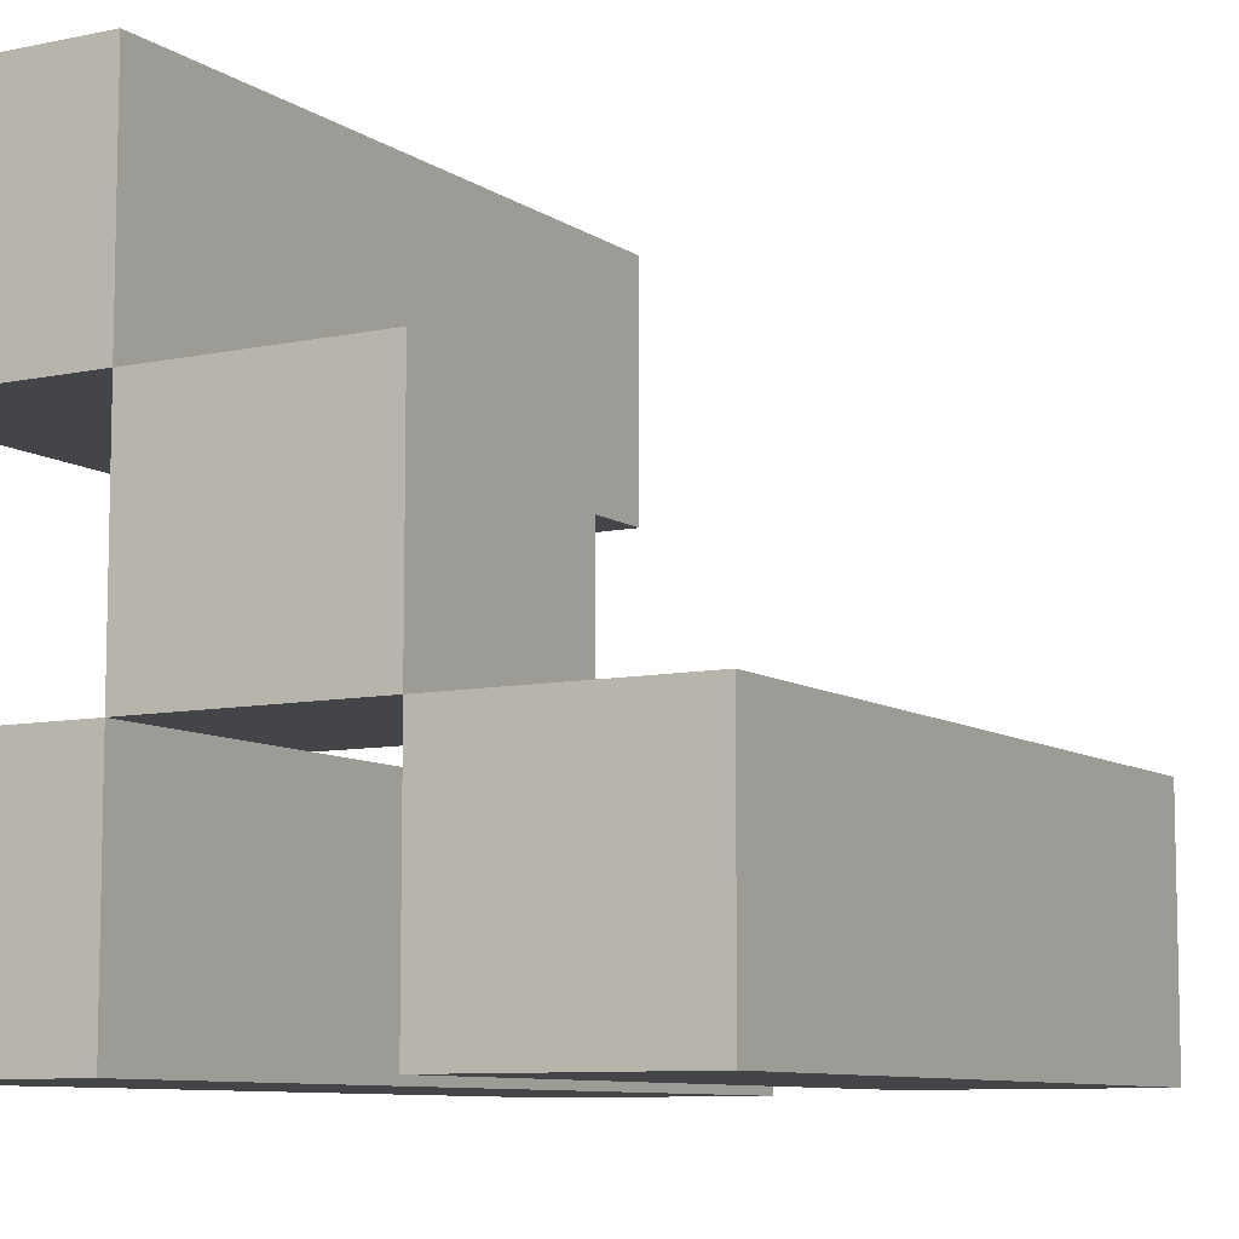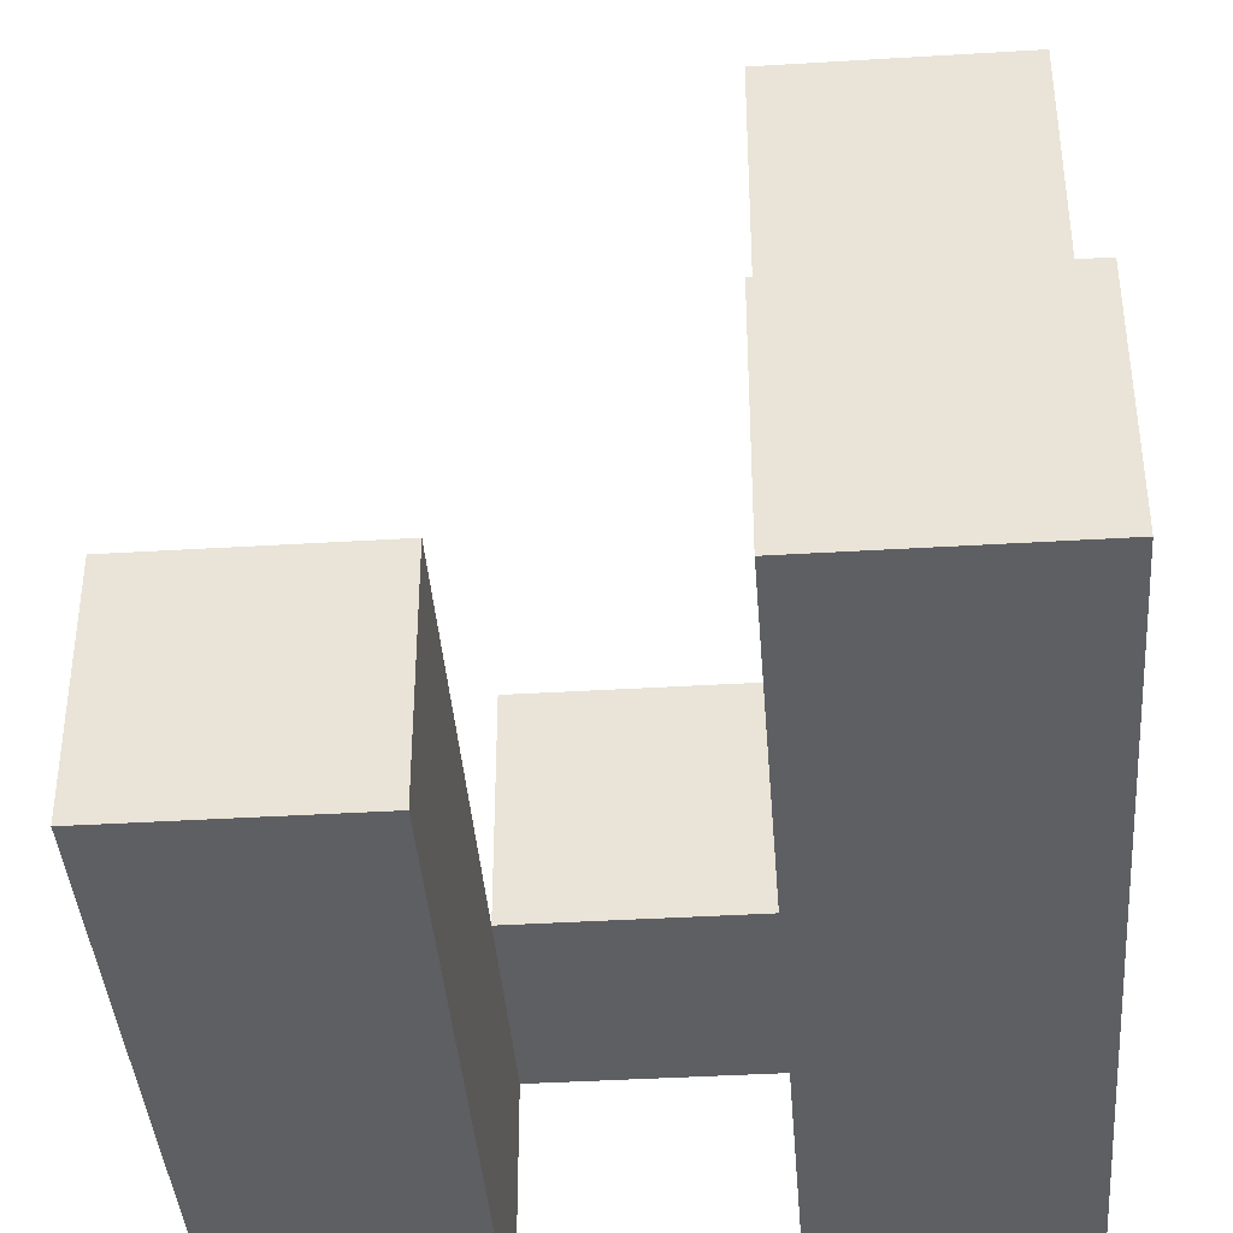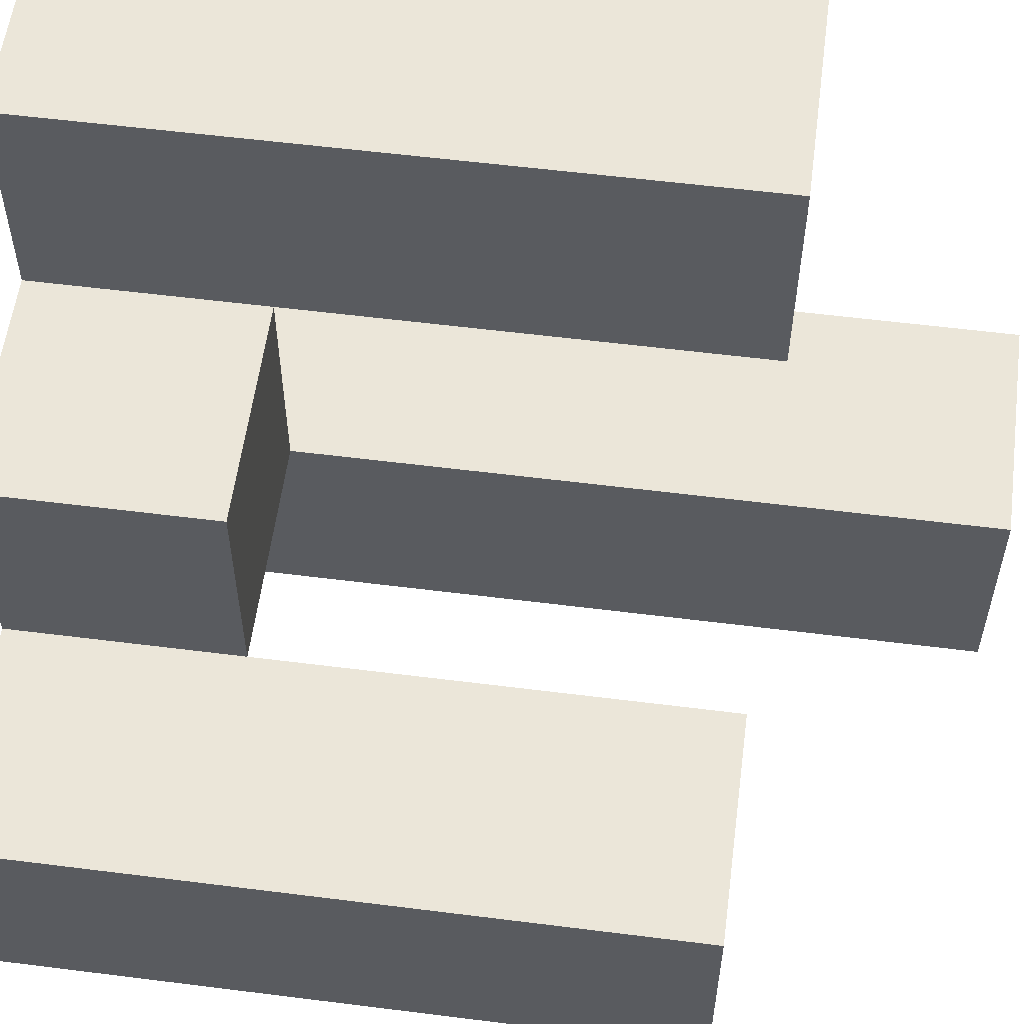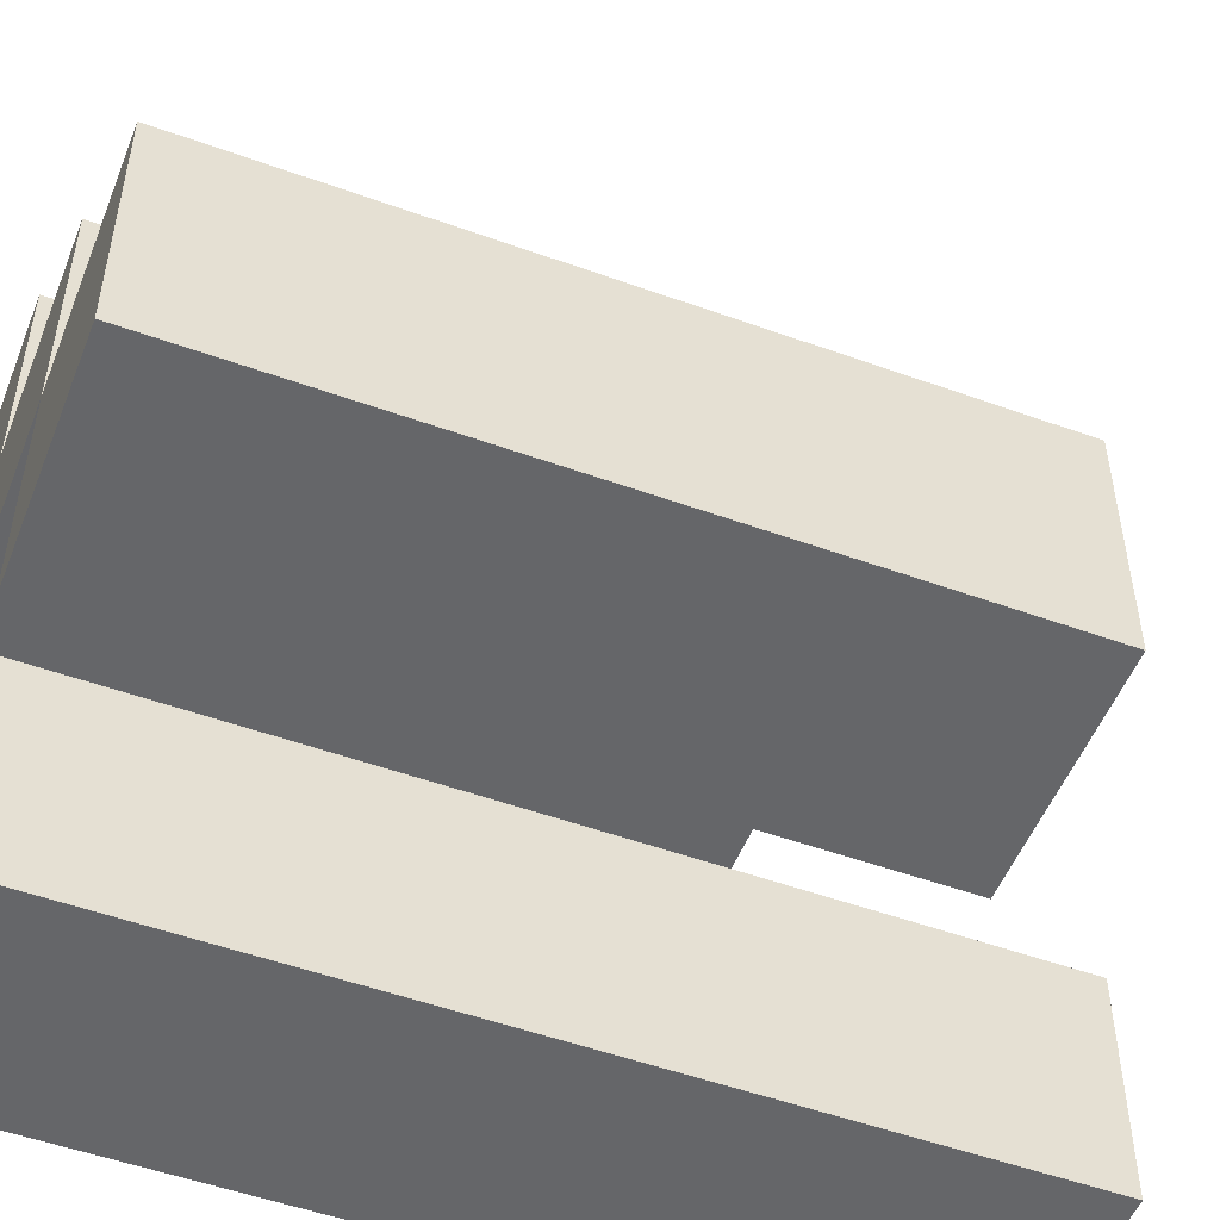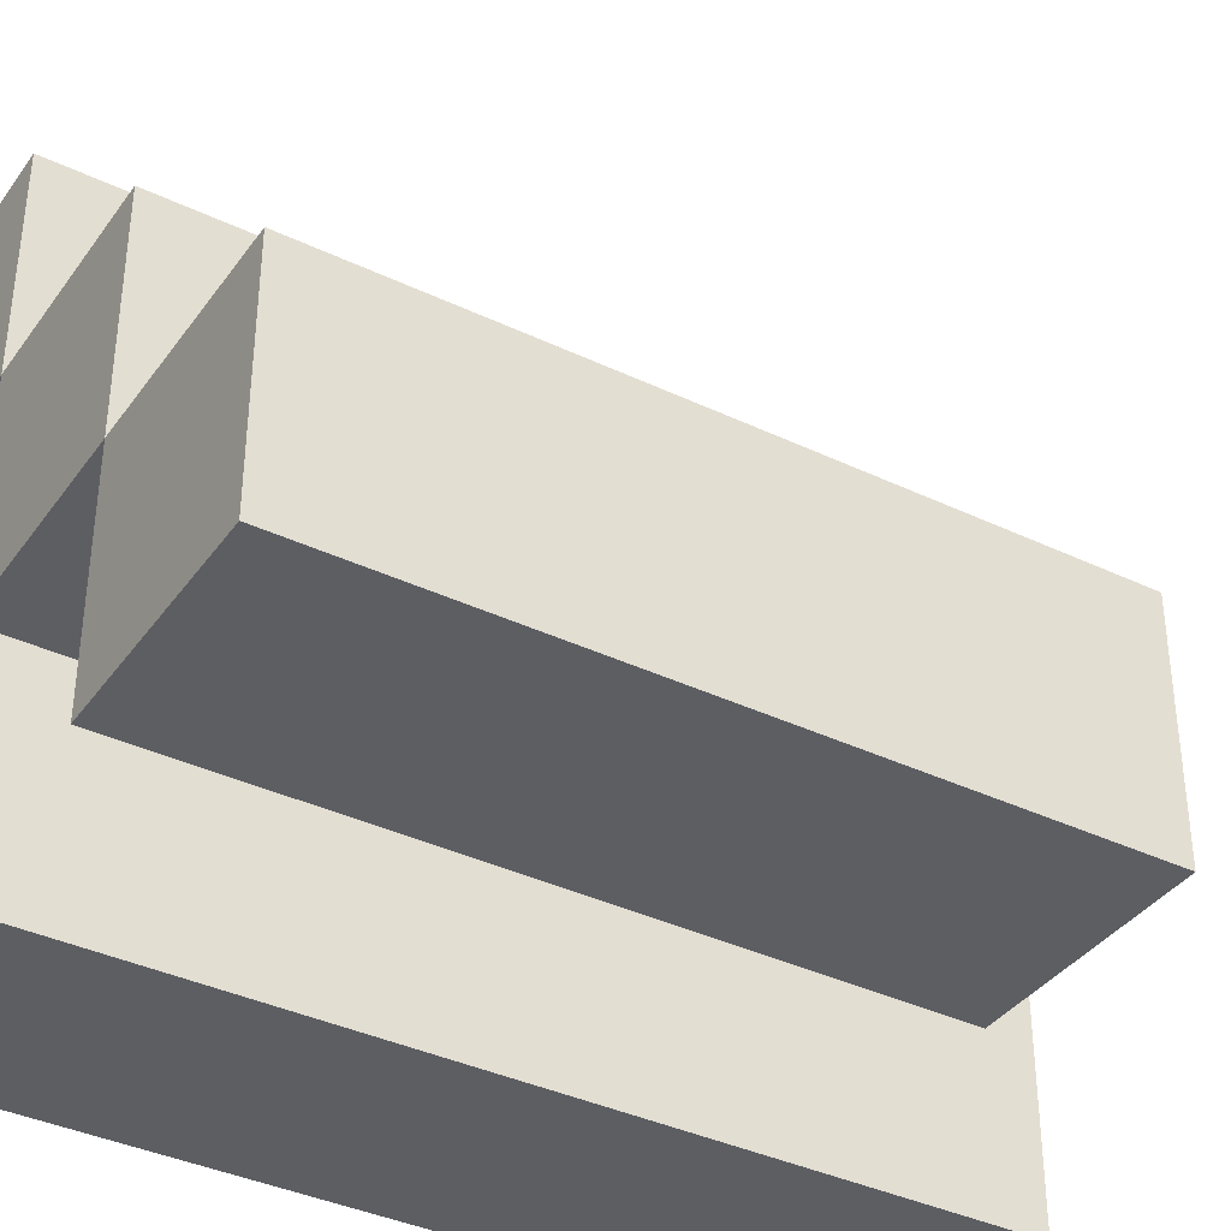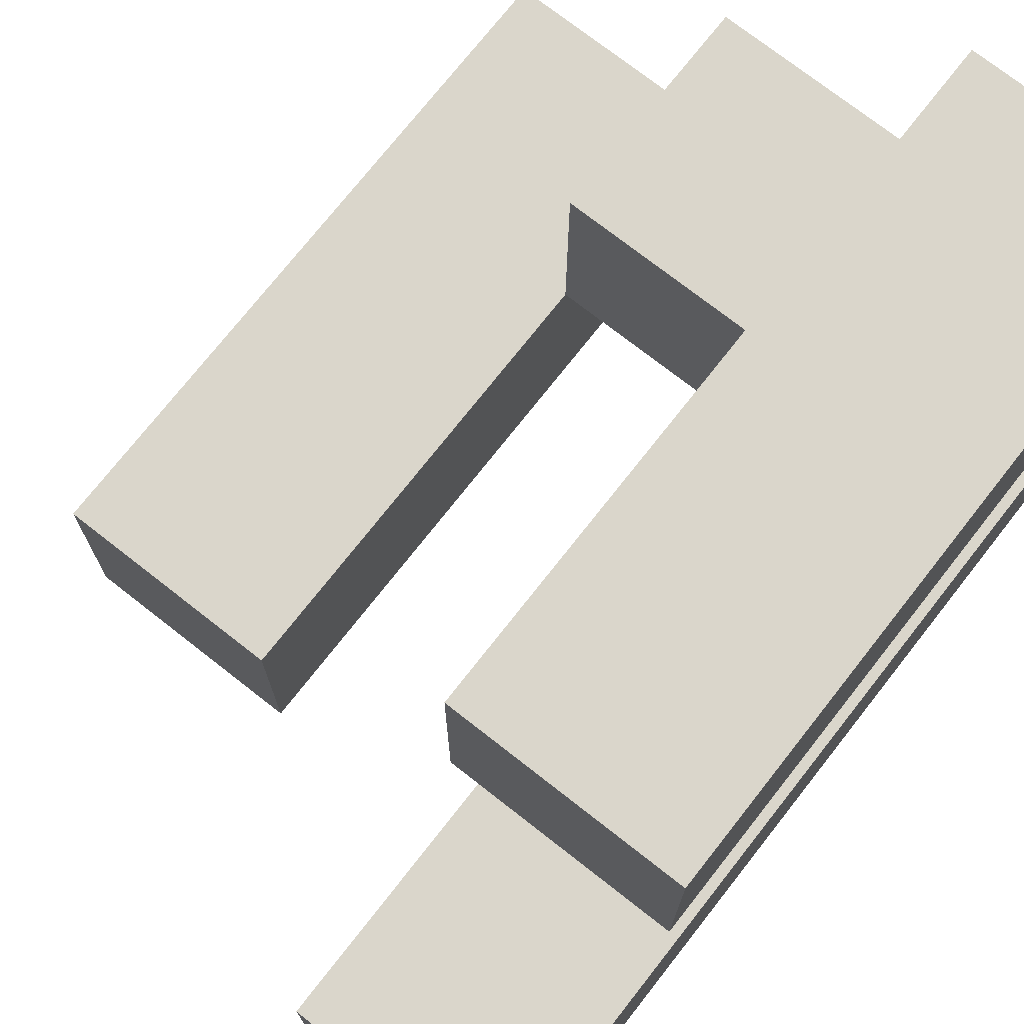
<metadata>
{"format":"obj","ext":"obj","renderer":"f3d","projection":"perspective","resolution":1024,"background":"white","views":[{"elev":-8.6,"azim":30.2,"up":"+Z"},{"elev":-39.9,"azim":-175.7,"up":"+Z"},{"elev":57.2,"azim":97.5,"up":"+Z"},{"elev":-51.9,"azim":68.7,"up":"+Z"},{"elev":-37.7,"azim":58.6,"up":"+Z"},{"elev":73.7,"azim":-141.9,"up":"+Z"}]}
</metadata>
<code>
o
v 2.9 0.9 12.9
v 2.9 0.9 12.8
v 2.9 0.9 12.7
v 2.9 0.9 12.6
v 2.9 1.2 12.9
v 2.9 1.2 12.8
v 2.9 1.3 12.7
v 2.9 1.3 12.6
v 3 0.9 12.8
v 3 0.9 12.7
v 3 1 12.8
v 3 1 12.7
v 3.1 0.9 12.7
v 3.1 0.9 12.6
v 3.1 1 12.7
v 3.1 1.2 12.7
v 3.1 1.2 12.6
v 3 0.9 12.9
v 3 0.9 12.8
v 3 0.9 12.7
v 3 0.9 12.6
v 3 1 12.8
v 3 1 12.7
v 3 1.2 12.9
v 3 1.2 12.8
v 3 1.3 12.7
v 3 1.3 12.6
v 3.1 0.9 12.8
v 3.1 0.9 12.7
v 3.1 1 12.8
v 3.1 1 12.7
v 3.2 0.9 12.7
v 3.2 0.9 12.6
v 3.2 1.2 12.7
v 3.2 1.2 12.6
v 2.9 0.9 12.9
v 2.9 1.2 12.9
v 3 0.9 12.9
v 3 1.2 12.9
v 3 0.9 12.8
v 3 1 12.8
v 3.1 0.9 12.8
v 3.1 1 12.8
v 2.9 0.9 12.7
v 2.9 1.3 12.7
v 3 0.9 12.7
v 3 1 12.7
v 3 1.3 12.7
v 3.1 0.9 12.7
v 3.1 1 12.7
v 3.1 1.2 12.7
v 3.2 0.9 12.7
v 3.2 1.2 12.7
v 2.9 0.9 12.8
v 2.9 1.2 12.8
v 3 0.9 12.8
v 3 1 12.8
v 3 1.2 12.8
v 3 0.9 12.7
v 3 1 12.7
v 3.1 0.9 12.7
v 3.1 1 12.7
v 2.9 0.9 12.6
v 2.9 1.3 12.6
v 3 0.9 12.6
v 3 1.3 12.6
v 3.1 0.9 12.6
v 3.1 1.2 12.6
v 3.2 0.9 12.6
v 3.2 1.2 12.6
v 2.9 0.9 12.9
v 3 0.9 12.9
v 2.9 0.9 12.8
v 3 0.9 12.8
v 3.1 0.9 12.8
v 2.9 0.9 12.7
v 3 0.9 12.7
v 3.1 0.9 12.7
v 3.2 0.9 12.7
v 2.9 0.9 12.6
v 3 0.9 12.6
v 3.1 0.9 12.6
v 3.2 0.9 12.6
v 3 1 12.8
v 3.1 1 12.8
v 3 1 12.7
v 3.1 1 12.7
v 2.9 1.2 12.9
v 3 1.2 12.9
v 2.9 1.2 12.8
v 3 1.2 12.8
v 3.1 1.2 12.7
v 3.2 1.2 12.7
v 3.1 1.2 12.6
v 3.2 1.2 12.6
v 2.9 1.3 12.7
v 3 1.3 12.7
v 2.9 1.3 12.6
v 3 1.3 12.6
f 5 2 1
f 6 2 5
f 7 4 3
f 8 4 7
f 11 10 9
f 12 10 11
f 15 14 13
f 16 14 15
f 17 14 16
f 18 19 22
f 20 21 23
f 18 22 24
f 24 22 25
f 23 21 26
f 26 21 27
f 28 29 30
f 30 29 31
f 32 33 34
f 34 33 35
f 38 37 36
f 39 37 38
f 42 41 40
f 43 41 42
f 46 45 44
f 47 45 46
f 48 45 47
f 52 50 49
f 52 51 50
f 53 51 52
f 54 55 56
f 56 55 57
f 57 55 58
f 59 60 61
f 61 60 62
f 63 64 65
f 65 64 66
f 67 68 69
f 69 68 70
f 73 72 71
f 74 72 73
f 77 75 74
f 78 75 77
f 80 77 76
f 81 77 80
f 82 79 78
f 83 79 82
f 84 85 86
f 86 85 87
f 88 89 90
f 90 89 91
f 92 93 94
f 94 93 95
f 96 97 98
f 98 97 99

</code>
